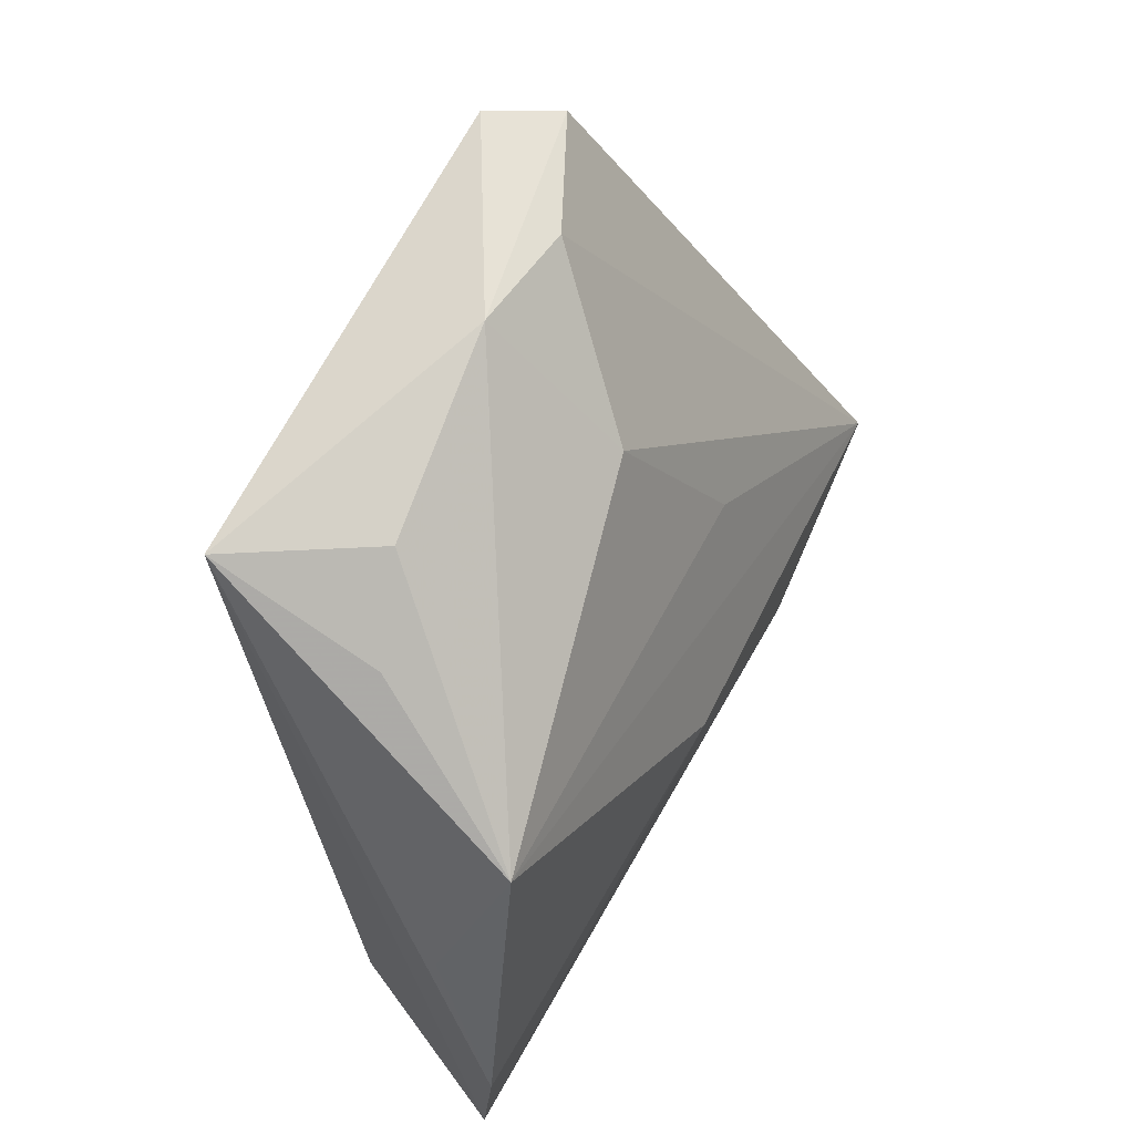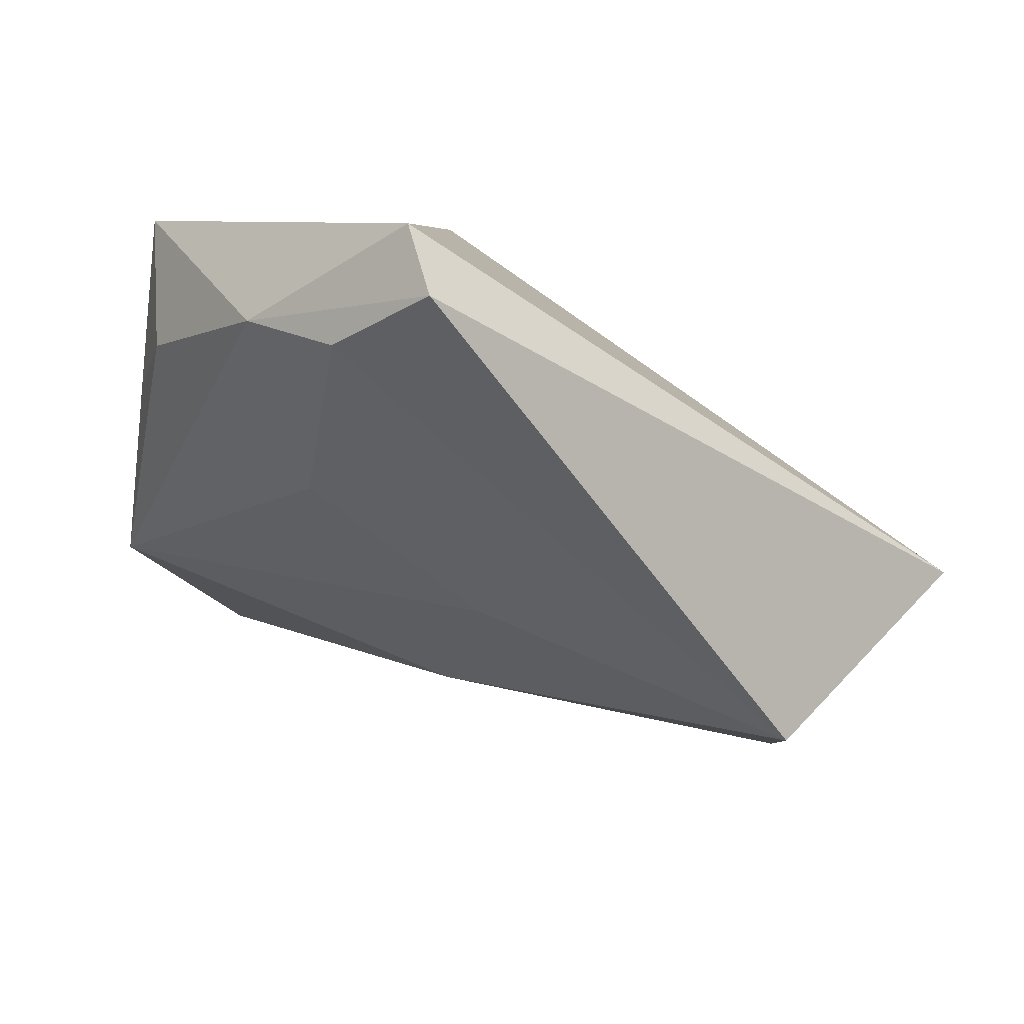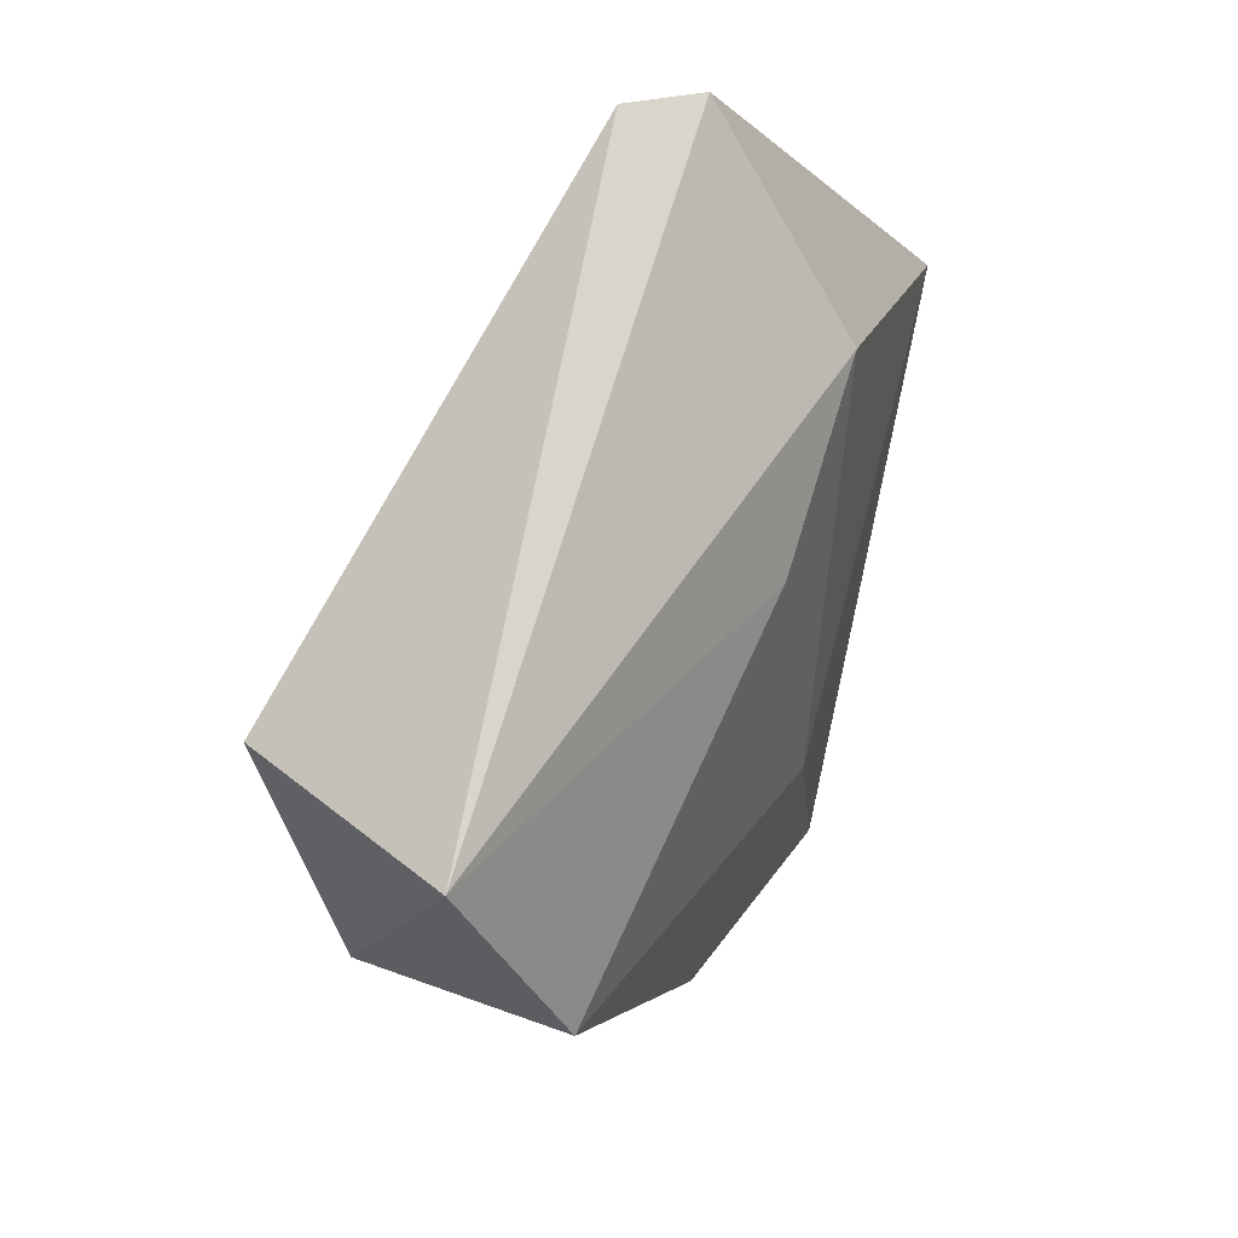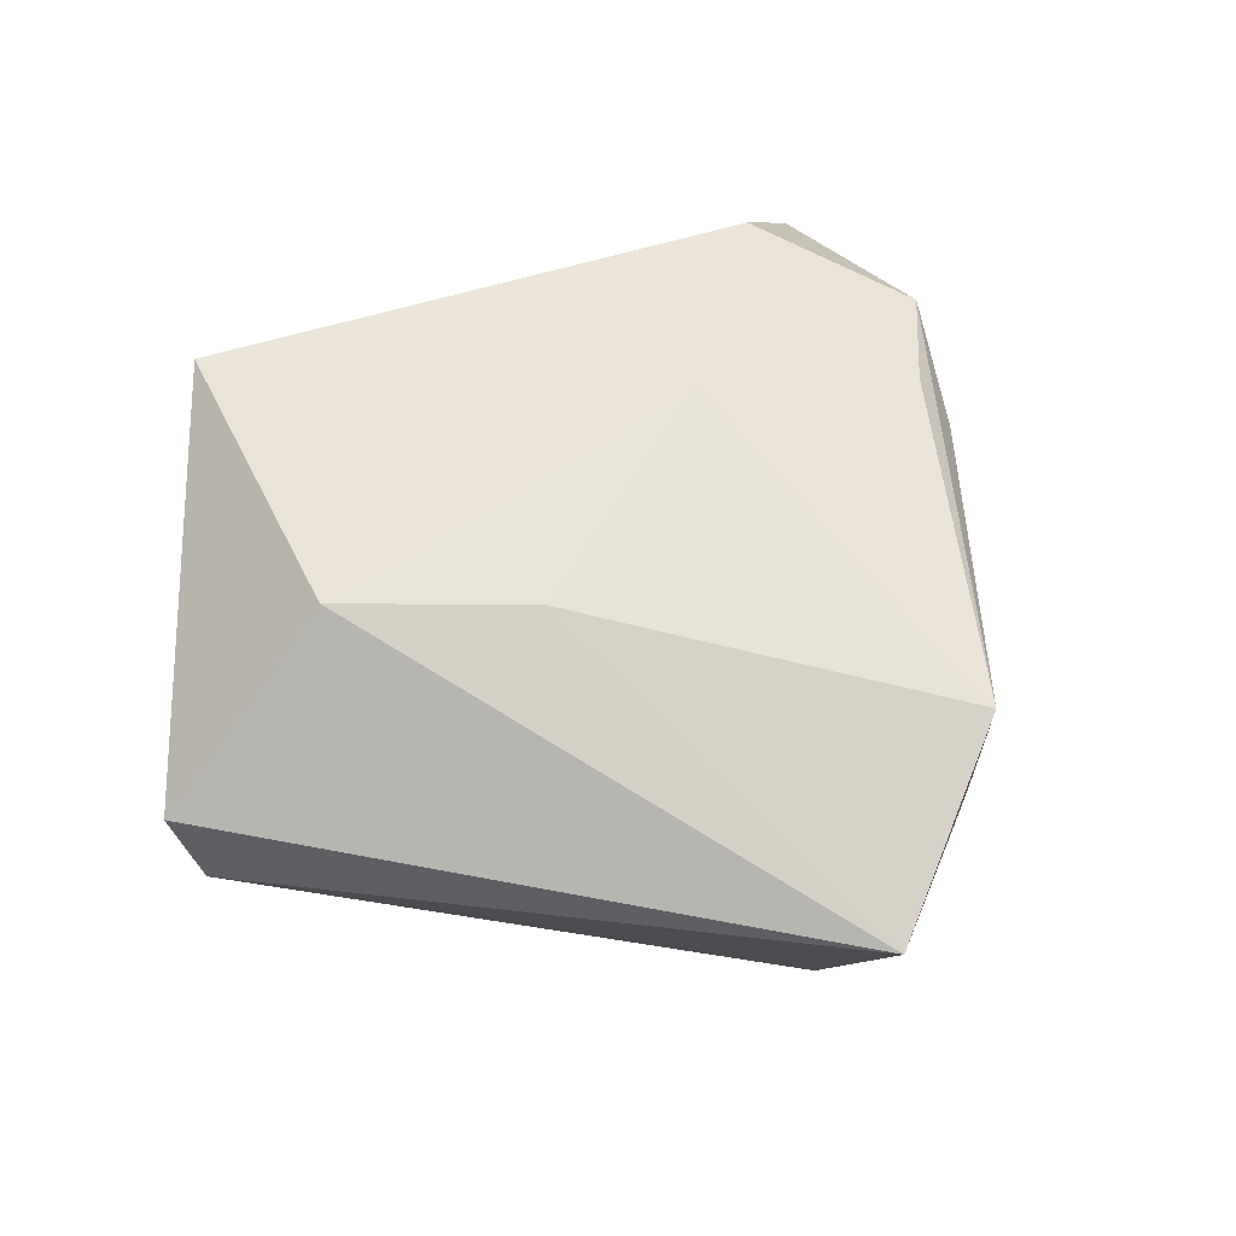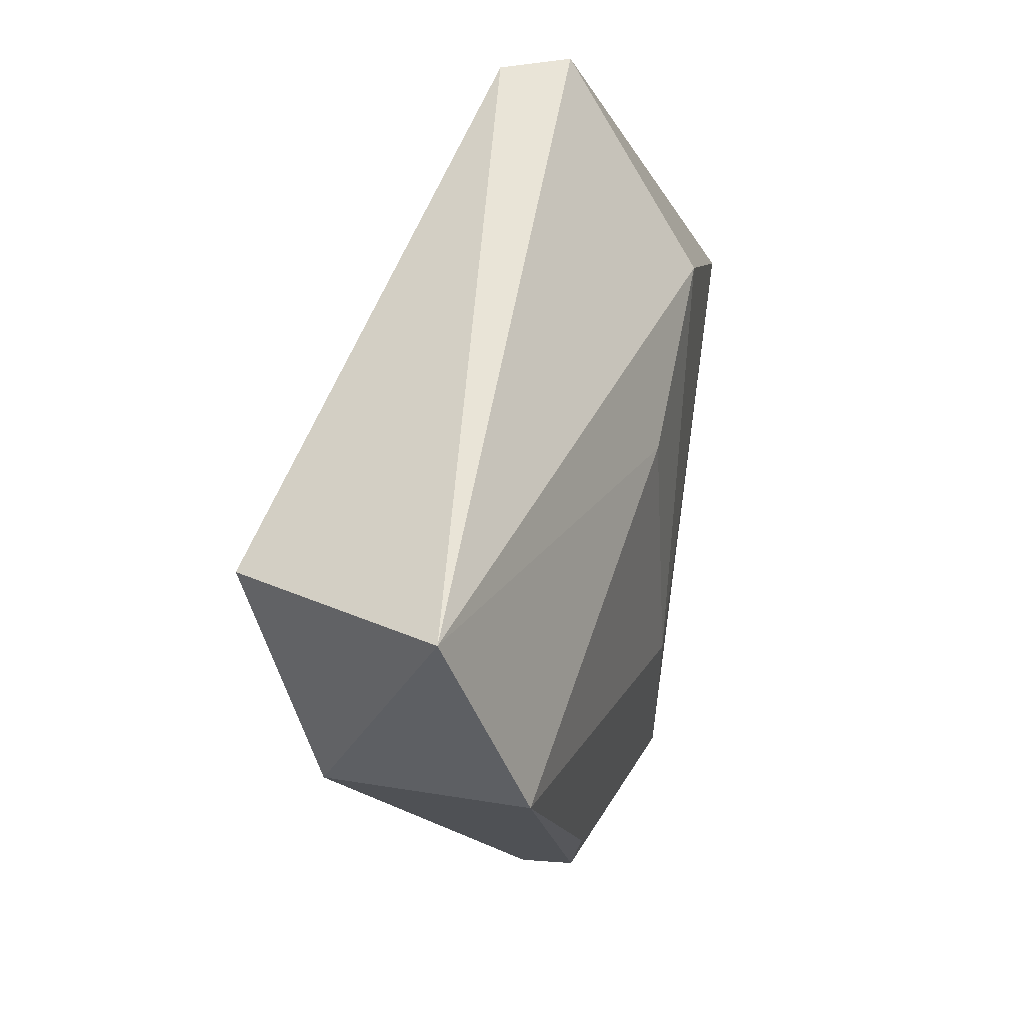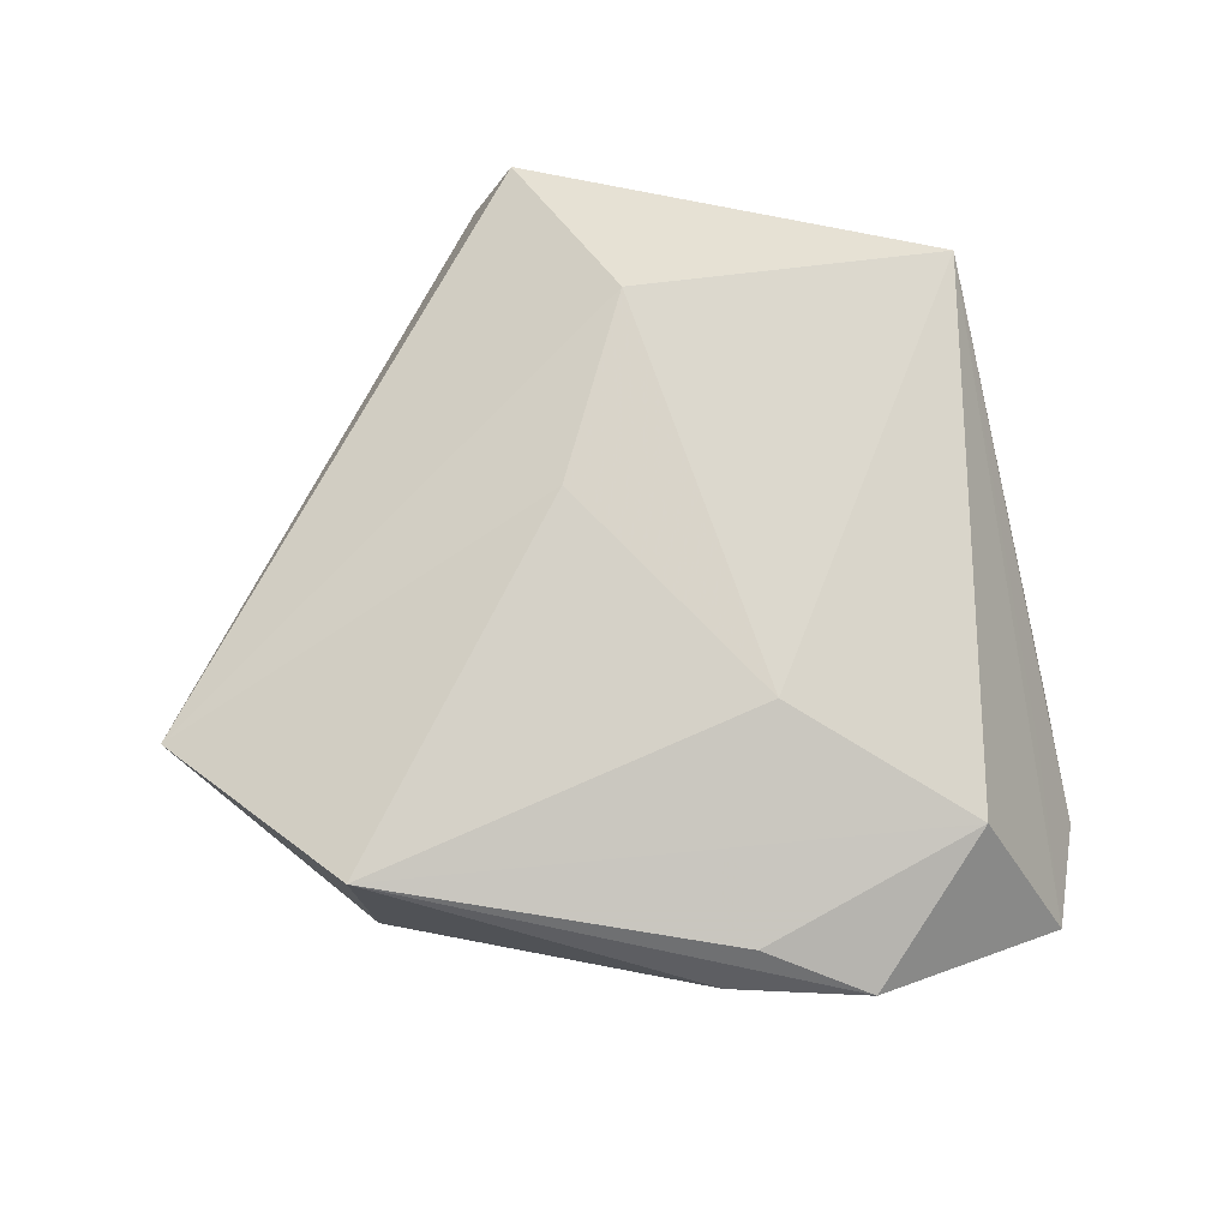
<metadata>
{"format":"obj","ext":"obj","renderer":"f3d","projection":"perspective","resolution":1024,"background":"white","views":[{"elev":22.6,"azim":116.6,"up":"+Y"},{"elev":64.4,"azim":-158.4,"up":"+Y"},{"elev":35.8,"azim":-64.0,"up":"+Y"},{"elev":63.0,"azim":-131.6,"up":"+Z"},{"elev":22.5,"azim":-72.3,"up":"+Y"},{"elev":74.6,"azim":-26.3,"up":"+Z"}]}
</metadata>
<code>
v 0.0343 0.01749 -0.003376
v -0.04862 0.006661 0.007263
v -0.03947 0.006811 -0.01621
v 0.0115 0.03867 -0.007188
v 0.03229 -0.02277 -0.005219
v -0.002247 -0.01203 -0.01557
v 0.01707 -0.03502 0.0108
v -0.007126 -0.0359 0.00905
v 0.002932 0.04716 -0.003479
v 0.03617 -0.01012 -0.01486
v -0.004446 0.01036 0.01595
v 0.01241 0.02031 -0.0137
v 0.02856 -0.03664 -0.0086
v 0.00451 -0.01664 0.01478
v 0.009412 0.02574 0.01594
v 0.0374 0.007372 -0.003543
v 0.007571 0.04752 0.00263
v 0.001241 -0.04417 0.00543
v 0.02168 -0.04575 -0.004051
v -0.03838 -0.01433 0.0128
v 0.02779 -0.02901 -0.001537
v -0.03755 -0.01502 -0.008718
v -0.01108 -0.0371 0.003517
v -0.006277 0.00909 -0.0154
v 0.0216 0.03349 -0.005138
v 0.04127 0.01671 0.01067
f 2 17 9
f 9 3 2
f 15 17 2
f 15 26 17
f 10 3 24
f 24 12 10
f 3 12 24
f 4 12 3
f 3 9 4
f 6 3 10
f 10 13 6
f 10 26 5
f 5 13 10
f 26 13 5
f 21 13 26
f 20 8 7
f 13 21 19
f 19 6 13
f 19 26 7
f 19 21 26
f 7 26 14
f 26 15 14
f 14 20 7
f 10 12 25
f 12 4 25
f 17 26 25
f 25 9 17
f 25 4 9
f 11 15 2
f 2 20 11
f 11 14 15
f 20 14 11
f 7 8 18
f 18 19 7
f 23 19 18
f 18 20 23
f 8 20 18
f 22 19 23
f 3 6 22
f 6 19 22
f 23 20 22
f 2 3 22
f 22 20 2
f 10 25 1
f 1 25 26
f 16 26 10
f 10 1 16
f 16 1 26

</code>
